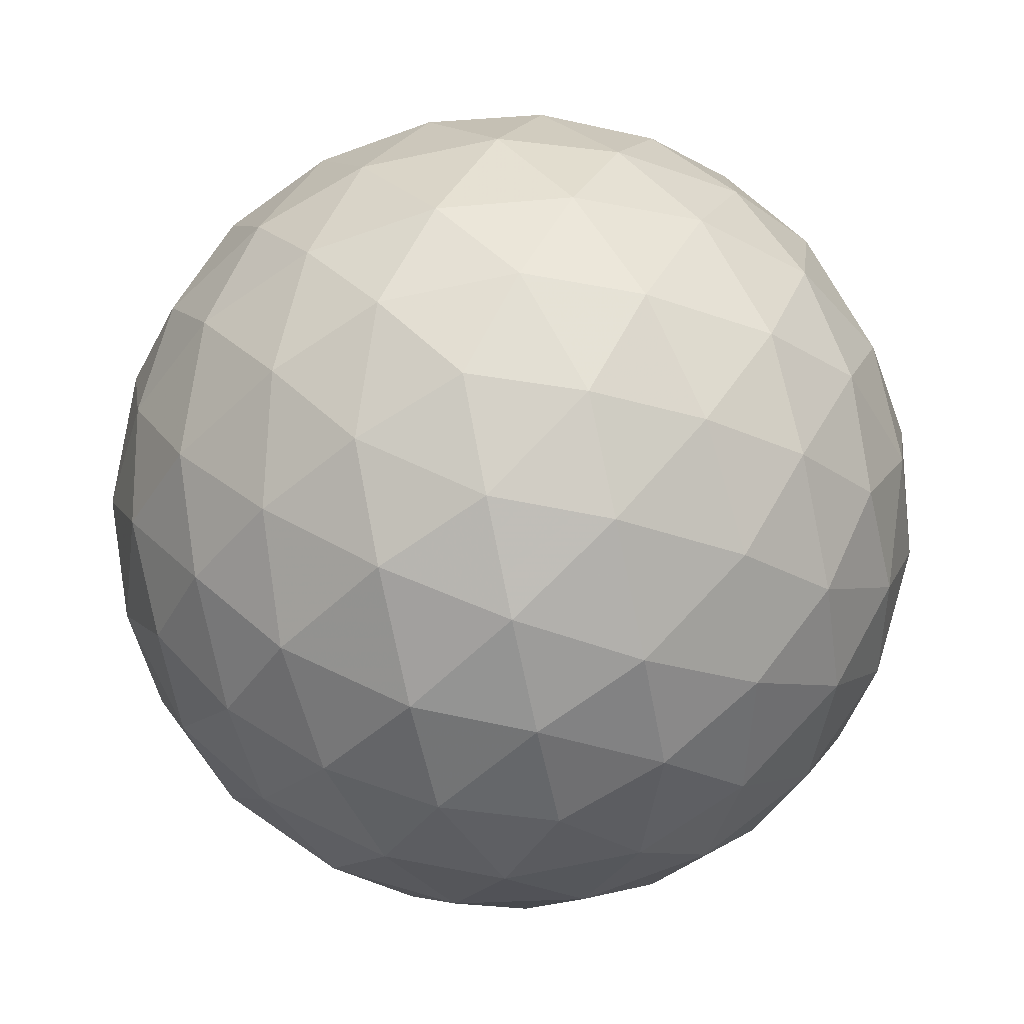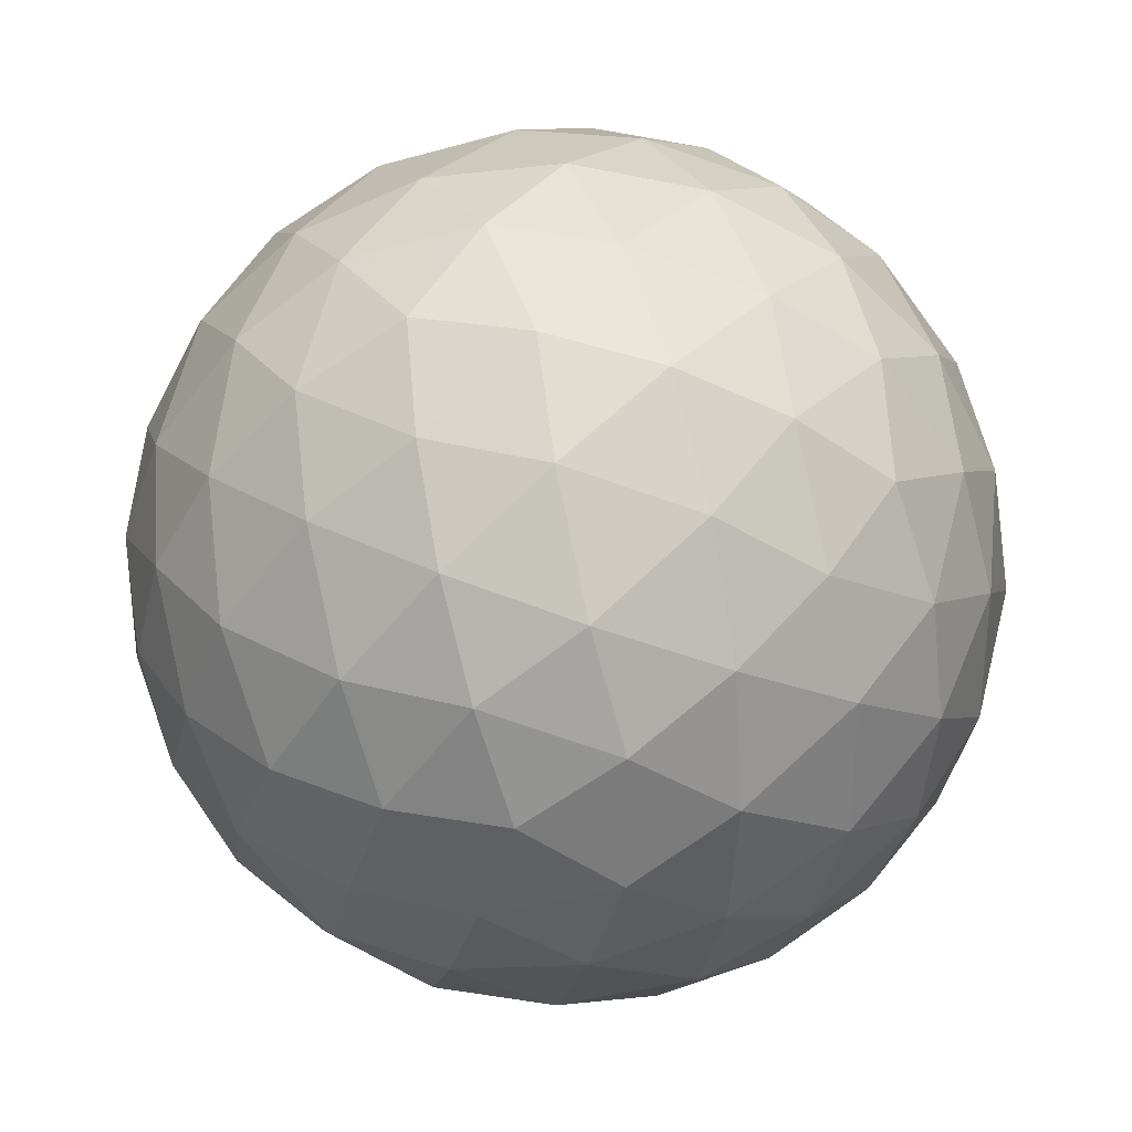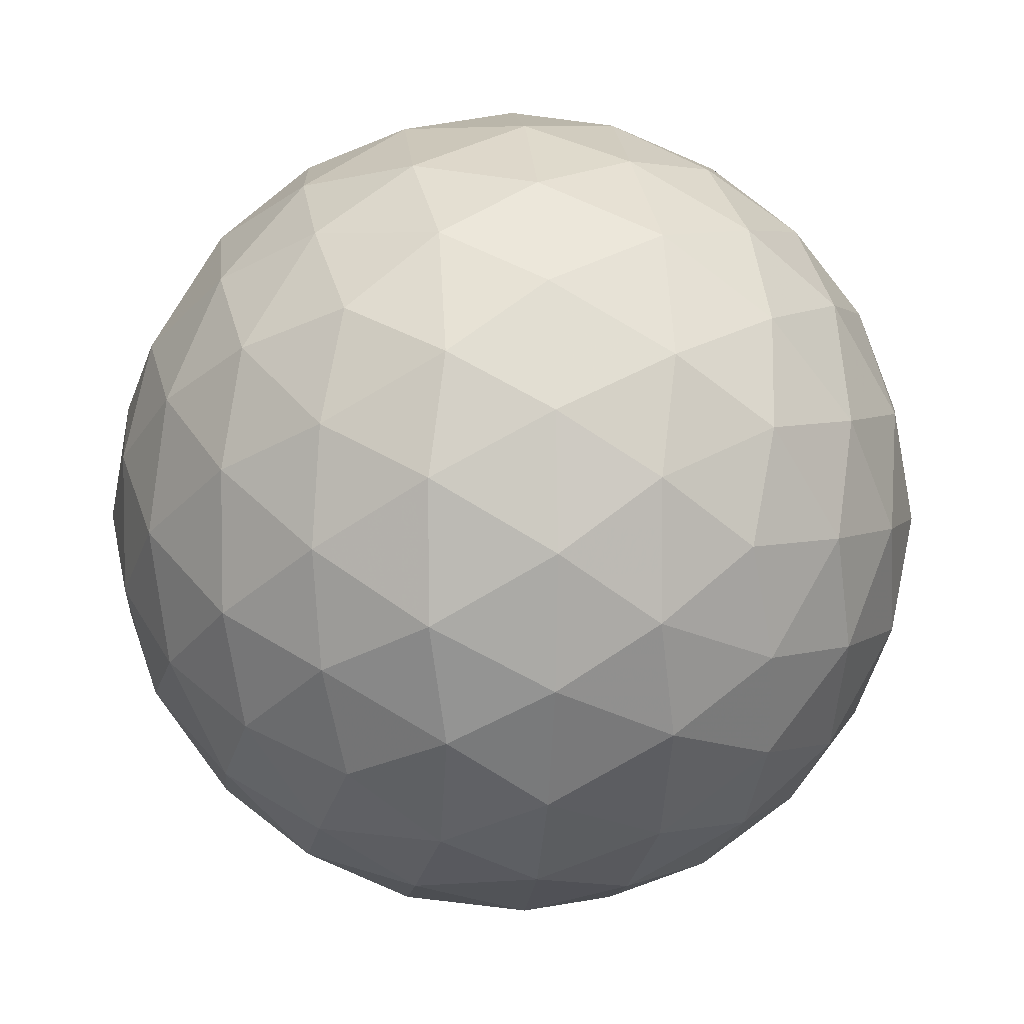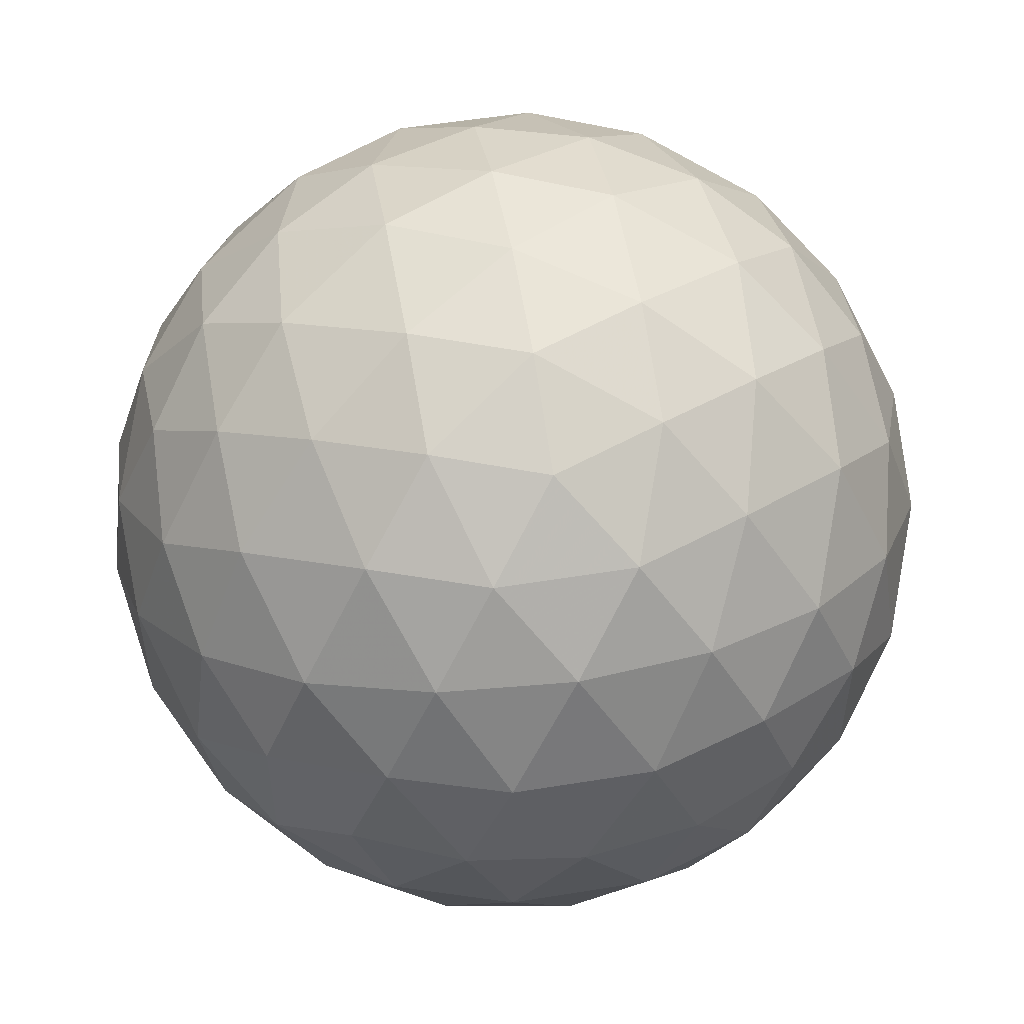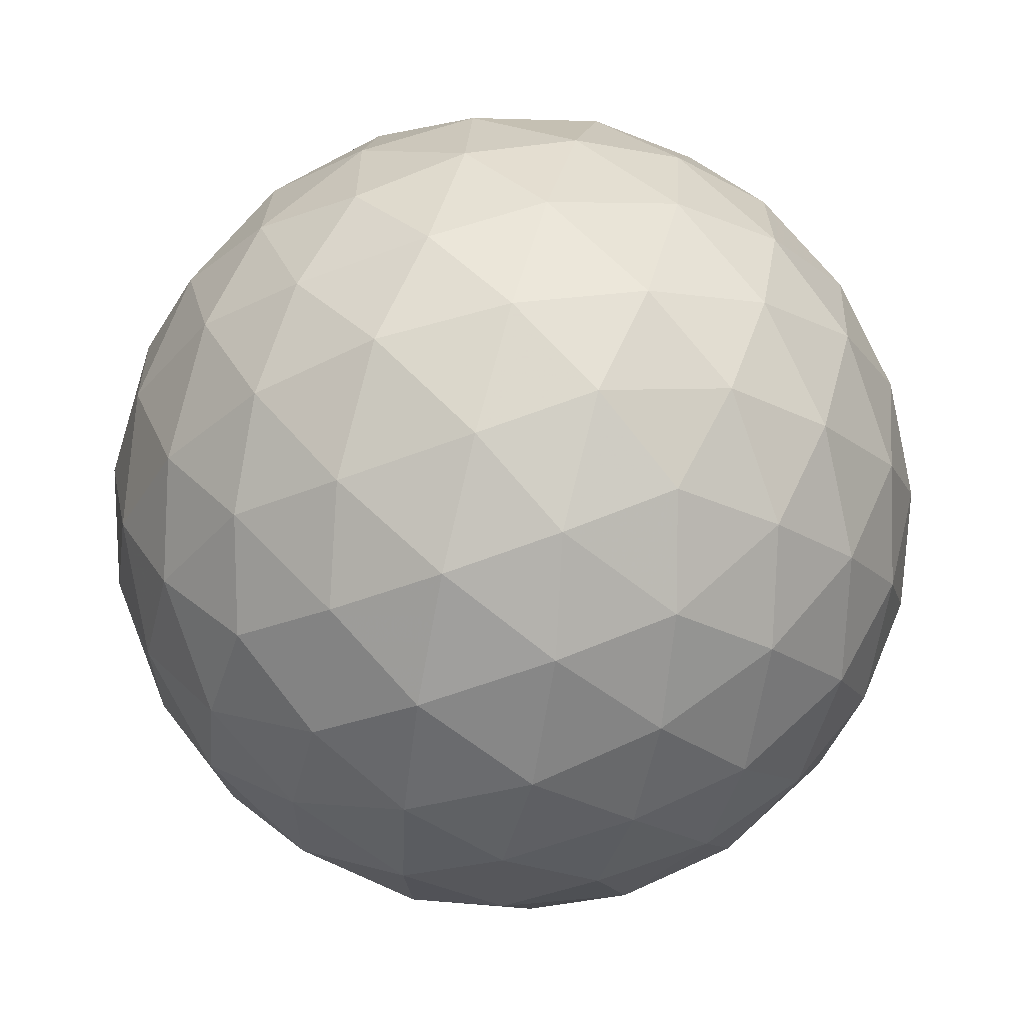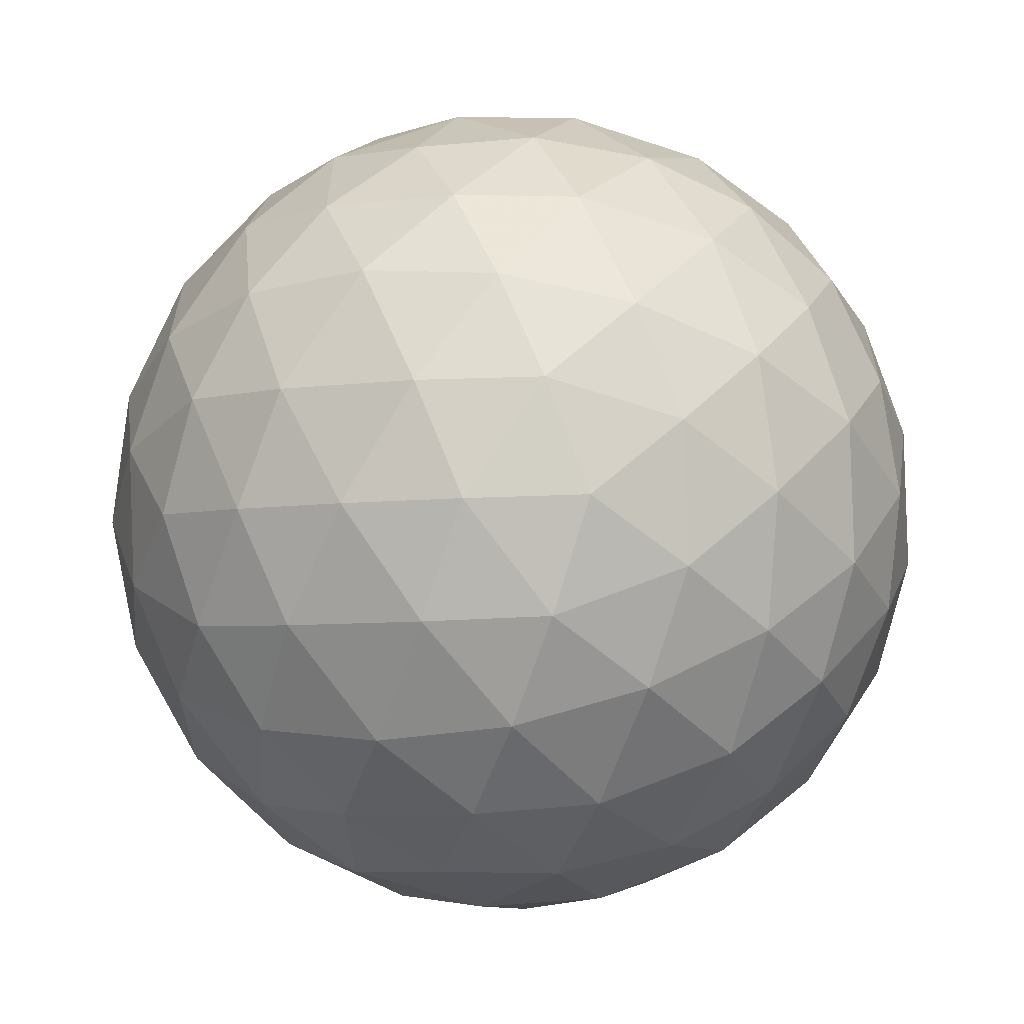
<metadata>
{"format":"obj","ext":"obj","renderer":"f3d","projection":"perspective","resolution":1024,"background":"white","views":[{"elev":-76.5,"azim":101.7,"up":"+Z"},{"elev":31.9,"azim":-52.4,"up":"+Z"},{"elev":5.2,"azim":-154.0,"up":"+Z"},{"elev":54.1,"azim":170.2,"up":"+Y"},{"elev":62.7,"azim":46.6,"up":"+Z"},{"elev":-61.9,"azim":71.2,"up":"+Z"}]}
</metadata>
<code>
v 86.26 -12.7 -21.89
v 85.95 -13.6 -21.93
v 85.39 -12.7 -22.27
v 85.52 -14.42 -21.74
v 85.01 -13.61 -22.23
v 84.46 -12.7 -22.4
v 85.01 -15.12 -21.35
v 84.46 -14.51 -21.89
v 84.46 -15.63 -20.77
v 83.9 -15.12 -21.35
v 83.39 -14.42 -21.74
v 83.9 -13.61 -22.23
v 83.52 -12.7 -22.27
v 82.96 -13.6 -21.93
v 82.65 -12.7 -21.89
v 84.46 -9.782 -20.77
v 85.01 -10.29 -21.35
v 83.9 -10.29 -21.35
v 85.52 -10.99 -21.74
v 84.46 -10.9 -21.89
v 83.39 -10.99 -21.74
v 85.95 -11.81 -21.93
v 85.01 -11.8 -22.23
v 83.9 -11.8 -22.23
v 82.96 -11.81 -21.93
v 81.53 -10.9 -18.96
v 82.04 -10.32 -19.52
v 81.49 -11.21 -19.86
v 82.74 -9.925 -20.03
v 82.09 -10.68 -20.43
v 81.68 -11.64 -20.68
v 83.56 -9.74 -20.46
v 82.99 -10.34 -20.98
v 82.44 -11.24 -21.33
v 82.07 -12.15 -21.38
v 81.53 -14.51 -18.96
v 81.15 -13.64 -18.96
v 81.49 -14.19 -19.86
v 81.02 -12.7 -18.96
v 81.19 -13.26 -19.87
v 81.68 -13.77 -20.68
v 81.15 -11.77 -18.96
v 81.19 -12.15 -19.87
v 81.53 -12.7 -20.77
v 82.07 -13.26 -21.38
v 83.56 -15.67 -20.46
v 82.74 -15.48 -20.03
v 82.99 -15.07 -20.98
v 82.04 -15.09 -19.52
v 82.09 -14.72 -20.43
v 82.44 -14.17 -21.33
v 84.46 -15.63 -17.16
v 85.01 -15.12 -16.58
v 83.9 -15.12 -16.58
v 85.52 -14.42 -16.19
v 84.46 -14.51 -16.04
v 83.39 -14.42 -16.19
v 85.95 -13.6 -16
v 85.01 -13.61 -15.7
v 86.26 -12.7 -16.04
v 85.39 -12.7 -15.66
v 84.46 -12.7 -15.53
v 83.9 -13.61 -15.7
v 82.96 -13.6 -16
v 83.52 -12.7 -15.66
v 82.65 -12.7 -16.04
v 82.04 -15.09 -18.41
v 81.49 -14.19 -18.07
v 82.74 -15.48 -17.9
v 82.09 -14.72 -17.5
v 81.68 -13.77 -17.25
v 83.56 -15.67 -17.47
v 82.99 -15.07 -16.95
v 82.44 -14.17 -16.6
v 82.07 -13.26 -16.55
v 81.49 -11.21 -18.07
v 81.19 -12.15 -18.06
v 81.68 -11.64 -17.25
v 81.19 -13.26 -18.06
v 81.53 -12.7 -17.16
v 82.07 -12.15 -16.55
v 84.46 -9.782 -17.16
v 83.56 -9.74 -17.47
v 83.9 -10.29 -16.58
v 82.74 -9.925 -17.9
v 82.99 -10.34 -16.95
v 83.39 -10.99 -16.19
v 82.04 -10.32 -18.41
v 82.09 -10.68 -17.5
v 82.44 -11.24 -16.6
v 82.96 -11.81 -16
v 85.95 -11.81 -16
v 85.52 -10.99 -16.19
v 85.01 -11.8 -15.7
v 85.01 -10.29 -16.58
v 84.46 -10.9 -16.04
v 83.9 -11.8 -15.7
v 85.35 -9.74 -17.47
v 85.92 -10.34 -16.95
v 86.17 -9.925 -17.9
v 86.47 -11.24 -16.6
v 86.84 -12.15 -16.55
v 87.23 -11.64 -17.25
v 86.82 -10.68 -17.5
v 86.87 -10.32 -18.41
v 87.42 -11.21 -18.07
v 87.38 -10.9 -18.96
v 84.46 -9.399 -19.9
v 85.35 -9.74 -20.46
v 84.46 -9.269 -18.96
v 85.36 -9.437 -19.52
v 86.17 -9.925 -20.03
v 84.46 -9.399 -18.03
v 85.36 -9.437 -18.41
v 86.26 -9.782 -18.96
v 86.87 -10.32 -19.52
v 86.84 -12.15 -21.38
v 86.47 -11.24 -21.33
v 87.23 -11.64 -20.68
v 85.92 -10.34 -20.98
v 86.82 -10.68 -20.43
v 87.42 -11.21 -19.86
v 87.38 -14.51 -18.96
v 87.42 -14.19 -19.86
v 87.76 -13.64 -18.96
v 87.23 -13.77 -20.68
v 87.72 -13.26 -19.87
v 87.89 -12.7 -18.96
v 86.84 -13.26 -21.38
v 87.38 -12.7 -20.77
v 87.72 -12.15 -19.87
v 87.76 -11.77 -18.96
v 86.84 -13.26 -16.55
v 87.23 -13.77 -17.25
v 87.38 -12.7 -17.16
v 87.42 -14.19 -18.07
v 87.72 -13.26 -18.06
v 87.72 -12.15 -18.06
v 83.55 -9.437 -18.41
v 83.55 -9.437 -19.52
v 82.65 -9.782 -18.96
v 84.46 -16.01 -19.9
v 84.46 -16.14 -18.96
v 83.55 -15.97 -19.52
v 84.46 -16.01 -18.03
v 83.55 -15.97 -18.41
v 82.65 -15.63 -18.96
v 86.87 -15.09 -18.41
v 86.82 -14.72 -17.5
v 86.17 -15.48 -17.9
v 86.47 -14.17 -16.6
v 85.92 -15.07 -16.95
v 85.35 -15.67 -17.47
v 85.35 -15.67 -20.46
v 86.17 -15.48 -20.03
v 85.36 -15.97 -19.52
v 86.87 -15.09 -19.52
v 86.26 -15.63 -18.96
v 85.36 -15.97 -18.41
v 86.47 -14.17 -21.33
v 86.82 -14.72 -20.43
v 85.92 -15.07 -20.98
f 1 2 3
f 2 4 5
f 2 5 3
f 3 5 6
f 4 7 8
f 7 9 10
f 7 10 8
f 8 10 11
f 4 8 5
f 8 11 12
f 8 12 5
f 5 12 6
f 6 12 13
f 12 11 14
f 12 14 13
f 13 14 15
f 16 17 18
f 17 19 20
f 17 20 18
f 18 20 21
f 19 22 23
f 22 1 3
f 22 3 23
f 23 3 6
f 19 23 20
f 23 6 24
f 23 24 20
f 20 24 21
f 21 24 25
f 24 6 13
f 24 13 25
f 25 13 15
f 26 27 28
f 27 29 30
f 27 30 28
f 28 30 31
f 29 32 33
f 32 16 18
f 32 18 33
f 33 18 21
f 29 33 30
f 33 21 34
f 33 34 30
f 30 34 31
f 31 34 35
f 34 21 25
f 34 25 35
f 35 25 15
f 36 37 38
f 37 39 40
f 37 40 38
f 38 40 41
f 39 42 43
f 42 26 28
f 42 28 43
f 43 28 31
f 39 43 40
f 43 31 44
f 43 44 40
f 40 44 41
f 41 44 45
f 44 31 35
f 44 35 45
f 45 35 15
f 9 46 10
f 46 47 48
f 46 48 10
f 10 48 11
f 47 49 50
f 49 36 38
f 49 38 50
f 50 38 41
f 47 50 48
f 50 41 51
f 50 51 48
f 48 51 11
f 11 51 14
f 51 41 45
f 51 45 14
f 14 45 15
f 52 53 54
f 53 55 56
f 53 56 54
f 54 56 57
f 55 58 59
f 58 60 61
f 58 61 59
f 59 61 62
f 55 59 56
f 59 62 63
f 59 63 56
f 56 63 57
f 57 63 64
f 63 62 65
f 63 65 64
f 64 65 66
f 36 67 68
f 67 69 70
f 67 70 68
f 68 70 71
f 69 72 73
f 72 52 54
f 72 54 73
f 73 54 57
f 69 73 70
f 73 57 74
f 73 74 70
f 70 74 71
f 71 74 75
f 74 57 64
f 74 64 75
f 75 64 66
f 26 42 76
f 42 39 77
f 42 77 76
f 76 77 78
f 39 37 79
f 37 36 68
f 37 68 79
f 79 68 71
f 39 79 77
f 79 71 80
f 79 80 77
f 77 80 78
f 78 80 81
f 80 71 75
f 80 75 81
f 81 75 66
f 82 83 84
f 83 85 86
f 83 86 84
f 84 86 87
f 85 88 89
f 88 26 76
f 88 76 89
f 89 76 78
f 85 89 86
f 89 78 90
f 89 90 86
f 86 90 87
f 87 90 91
f 90 78 81
f 90 81 91
f 91 81 66
f 60 92 61
f 92 93 94
f 92 94 61
f 61 94 62
f 93 95 96
f 95 82 84
f 95 84 96
f 96 84 87
f 93 96 94
f 96 87 97
f 96 97 94
f 94 97 62
f 62 97 65
f 97 87 91
f 97 91 65
f 65 91 66
f 82 95 98
f 95 93 99
f 95 99 98
f 98 99 100
f 93 92 101
f 92 60 102
f 92 102 101
f 101 102 103
f 93 101 99
f 101 103 104
f 101 104 99
f 99 104 100
f 100 104 105
f 104 103 106
f 104 106 105
f 105 106 107
f 16 108 109
f 108 110 111
f 108 111 109
f 109 111 112
f 110 113 114
f 113 82 98
f 113 98 114
f 114 98 100
f 110 114 111
f 114 100 115
f 114 115 111
f 111 115 112
f 112 115 116
f 115 100 105
f 115 105 116
f 116 105 107
f 1 22 117
f 22 19 118
f 22 118 117
f 117 118 119
f 19 17 120
f 17 16 109
f 17 109 120
f 120 109 112
f 19 120 118
f 120 112 121
f 120 121 118
f 118 121 119
f 119 121 122
f 121 112 116
f 121 116 122
f 122 116 107
f 123 124 125
f 124 126 127
f 124 127 125
f 125 127 128
f 126 129 130
f 129 1 117
f 129 117 130
f 130 117 119
f 126 130 127
f 130 119 131
f 130 131 127
f 127 131 128
f 128 131 132
f 131 119 122
f 131 122 132
f 132 122 107
f 60 133 102
f 133 134 135
f 133 135 102
f 102 135 103
f 134 136 137
f 136 123 125
f 136 125 137
f 137 125 128
f 134 137 135
f 137 128 138
f 137 138 135
f 135 138 103
f 103 138 106
f 138 128 132
f 138 132 106
f 106 132 107
f 82 113 83
f 113 110 139
f 113 139 83
f 83 139 85
f 110 108 140
f 108 16 32
f 108 32 140
f 140 32 29
f 110 140 139
f 140 29 141
f 140 141 139
f 139 141 85
f 85 141 88
f 141 29 27
f 141 27 88
f 88 27 26
f 9 142 46
f 142 143 144
f 142 144 46
f 46 144 47
f 143 145 146
f 145 52 72
f 145 72 146
f 146 72 69
f 143 146 144
f 146 69 147
f 146 147 144
f 144 147 47
f 47 147 49
f 147 69 67
f 147 67 49
f 49 67 36
f 123 136 148
f 136 134 149
f 136 149 148
f 148 149 150
f 134 133 151
f 133 60 58
f 133 58 151
f 151 58 55
f 134 151 149
f 151 55 152
f 151 152 149
f 149 152 150
f 150 152 153
f 152 55 53
f 152 53 153
f 153 53 52
f 9 154 142
f 154 155 156
f 154 156 142
f 142 156 143
f 155 157 158
f 157 123 148
f 157 148 158
f 158 148 150
f 155 158 156
f 158 150 159
f 158 159 156
f 156 159 143
f 143 159 145
f 159 150 153
f 159 153 145
f 145 153 52
f 1 129 2
f 129 126 160
f 129 160 2
f 2 160 4
f 126 124 161
f 124 123 157
f 124 157 161
f 161 157 155
f 126 161 160
f 161 155 162
f 161 162 160
f 160 162 4
f 4 162 7
f 162 155 154
f 162 154 7
f 7 154 9

</code>
